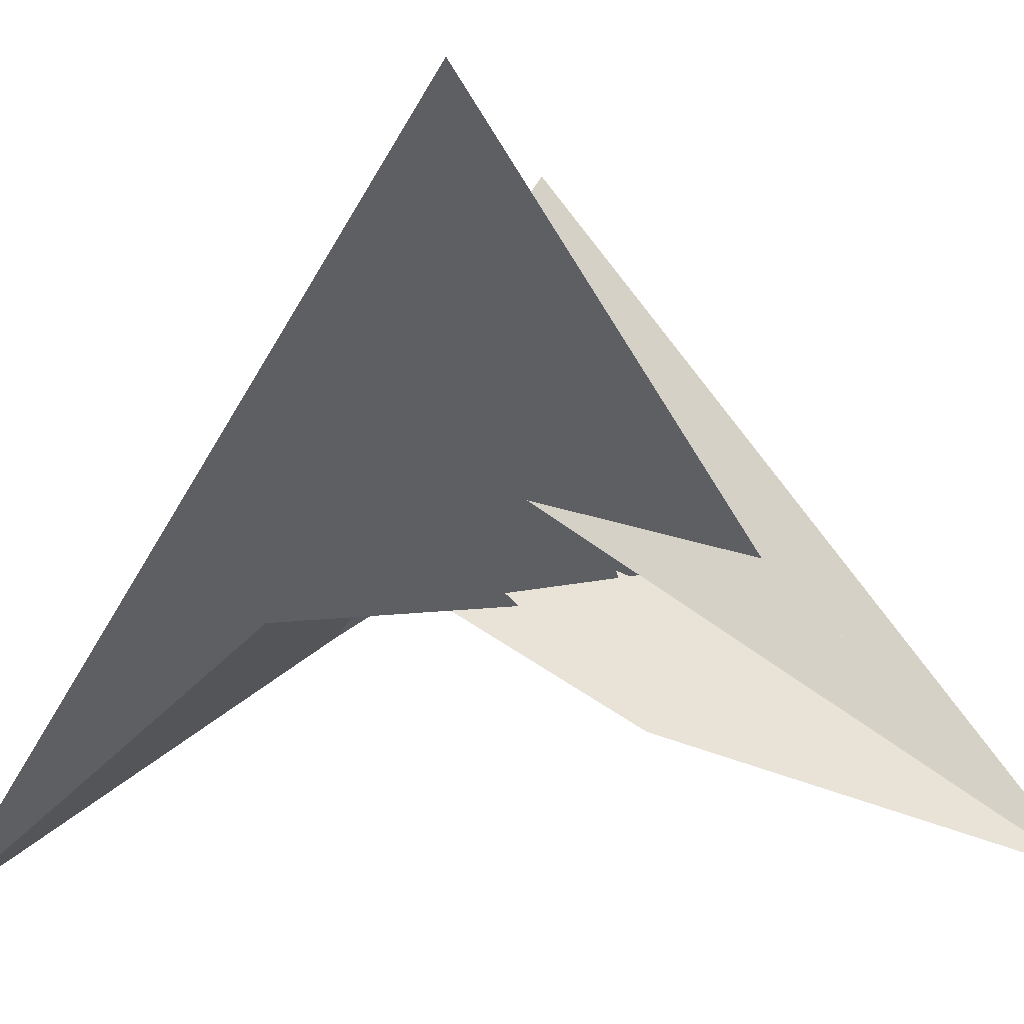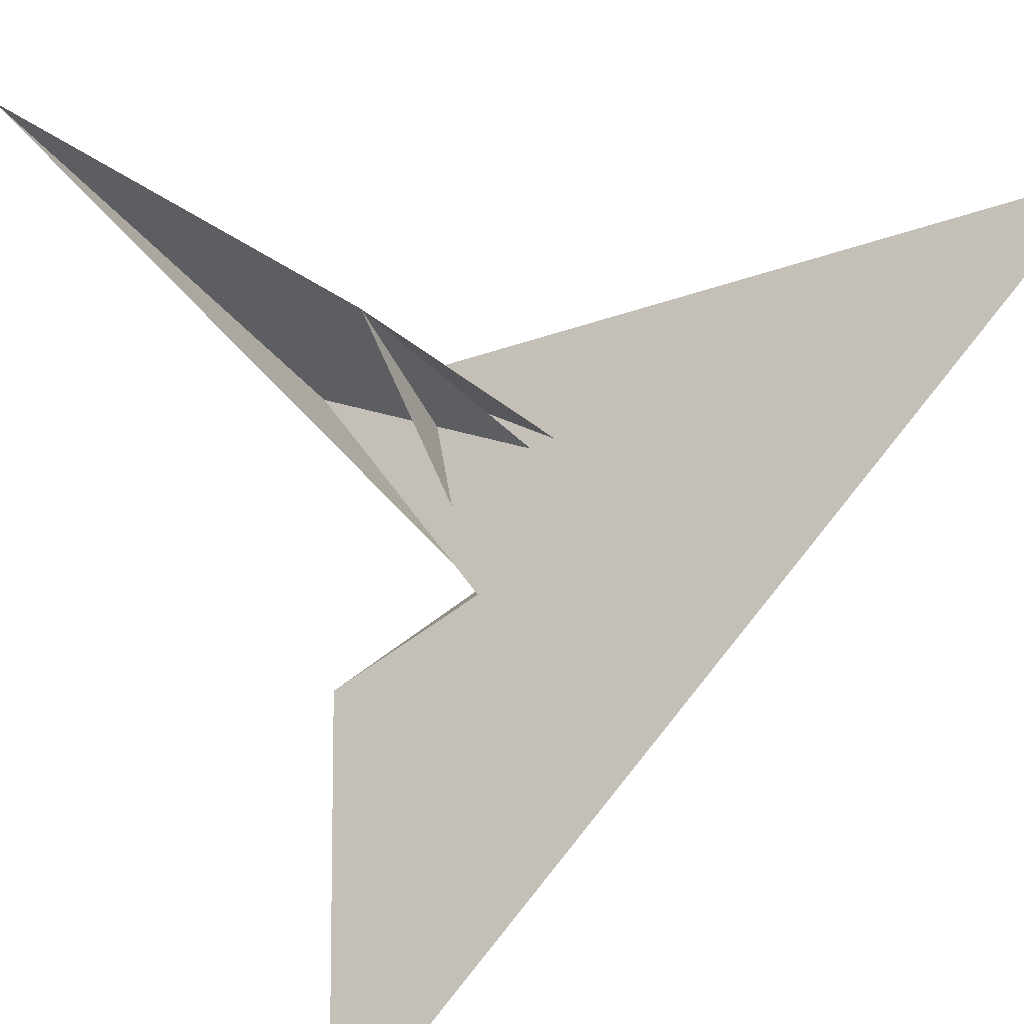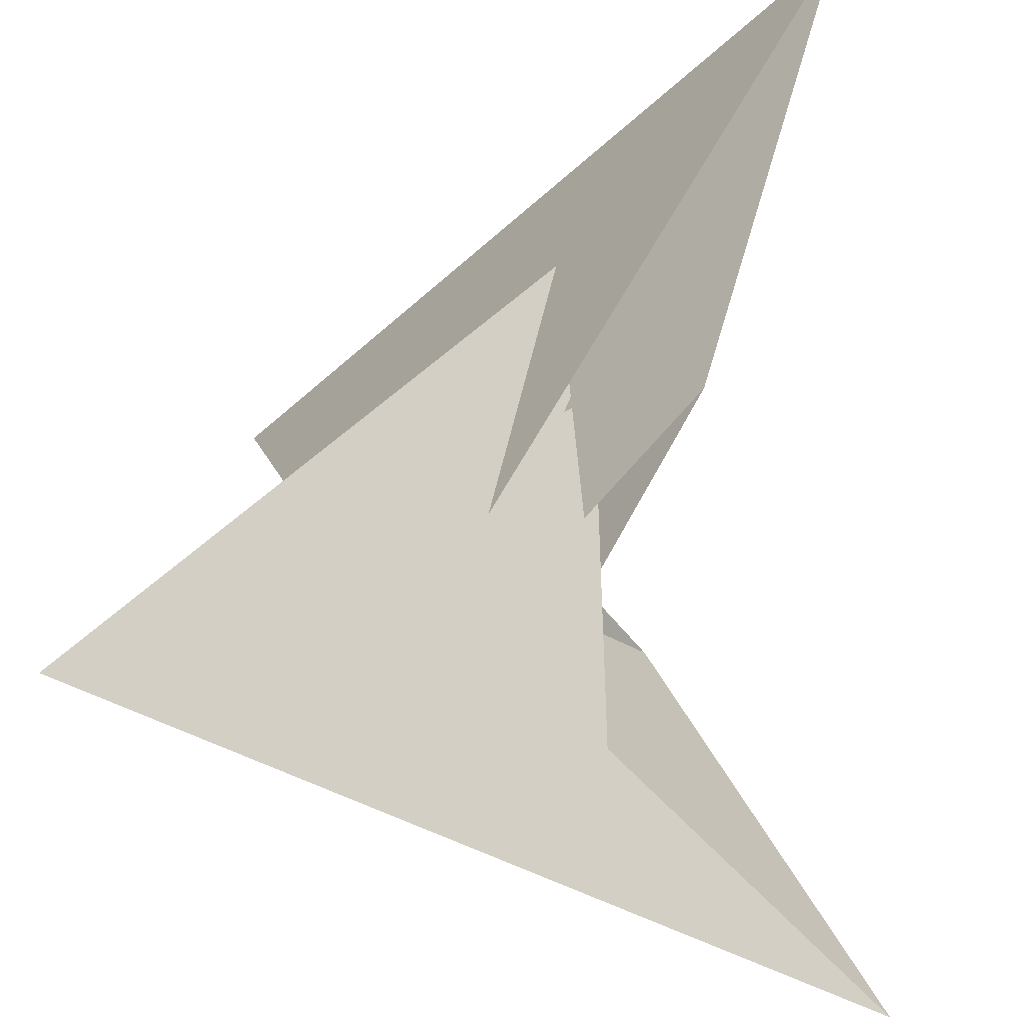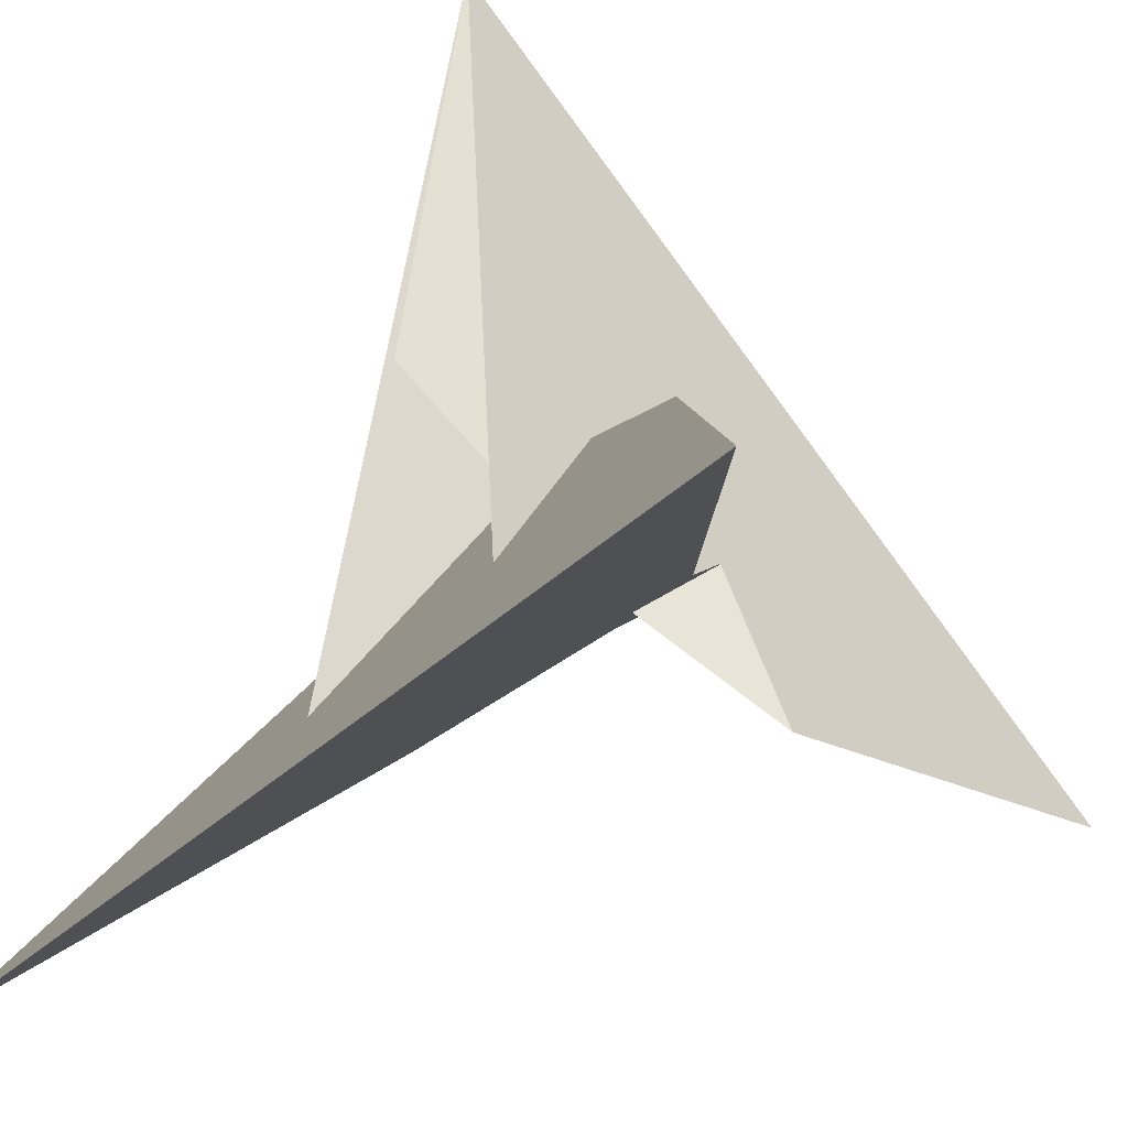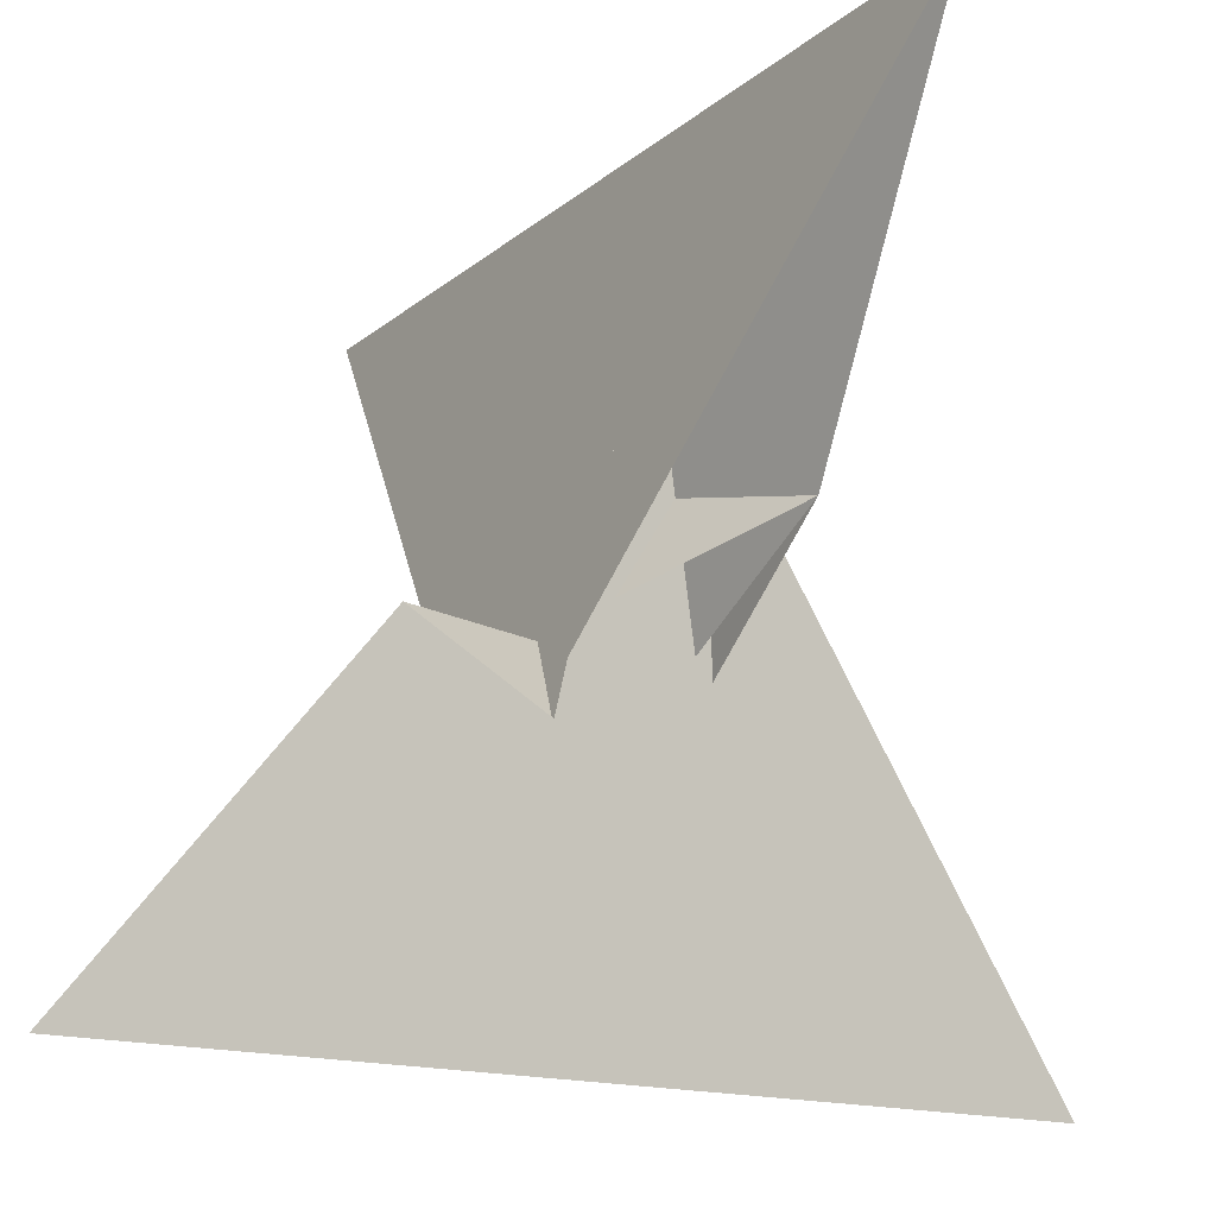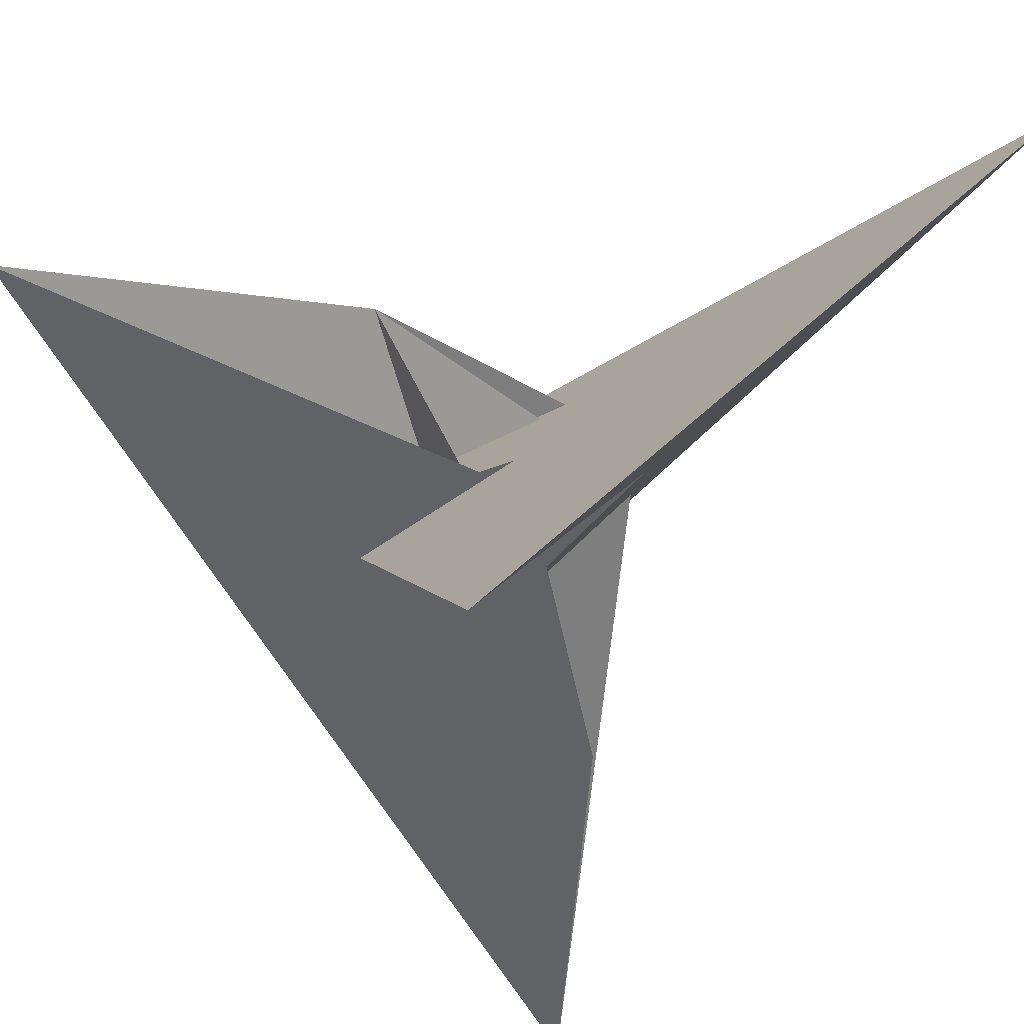
<metadata>
{"format":"obj","ext":"obj","renderer":"f3d","projection":"perspective","resolution":1024,"background":"white","views":[{"elev":3.5,"azim":-134.5,"up":"+Y"},{"elev":18.6,"azim":155.6,"up":"+Y"},{"elev":-37.0,"azim":-86.3,"up":"+Z"},{"elev":26.0,"azim":30.4,"up":"+Y"},{"elev":-16.8,"azim":100.7,"up":"+Z"},{"elev":-28.4,"azim":143.0,"up":"+Y"}]}
</metadata>
<code>
v 5.485 -10.66 -10.35
v -7.396 -12.39 23.15
v 17.04 -13 -29.11
v -17.04 13 -29.11
v -12.39 7.396 -23.15
v -10.66 -5.485 10.35
v -92.16 97.75 -108.6
v -52.92 34.56 -12.28
v 10.66 -14.89 -9.53
v -14.01 24.01 -67.74
v 8.917 -14.73 -6.144
v 12.39 -7.396 -23.15
v 10.66 5.485 10.35
v -13 -17.04 29.11
v 13 17.04 29.11
v -24.01 -14.01 67.74
v -97.75 -92.16 108.6
v -34.56 -52.92 12.28
v 14.89 10.66 9.53
v 14.73 8.917 6.144
v 7.396 12.39 23.15
v -5.485 10.66 -10.35
v 14.01 -24.01 -67.74
v 92.16 -97.75 -108.6
v 52.92 -34.56 -12.28
v -10.66 14.89 -9.53
v -8.917 14.73 -6.144
v -14.89 -10.66 9.53
v 24.01 14.01 67.74
v 97.75 92.16 108.6
v 34.56 52.92 12.28
v -14.73 -8.917 6.144
v -7.858 -23.37 33
v -23.37 7.858 -33
v -8.34 -20.09 20.65
v -10.08 -19.17 24.78
v 23.37 -7.858 -33
v 19.17 -10.08 -24.78
v 20.09 -8.34 -20.65
v 7.858 23.37 33
v 10.08 19.17 24.78
v 8.34 20.09 20.65
v -19.17 10.08 -24.78
v -20.09 8.34 -20.65
f 1 2 6 5 8 7 10 4 3 9 11
f 1 2 18 17 16 14 15 19 20 13 12
f 3 4 26 27 22 21 13 12 25 24 23
f 5 6 32 28 14 15 29 30 31 21 22
f 7 8 34 16 14 28 35 36 33 23 24
f 3 9 39 38 37 29 30 17 18 33 23
f 7 10 40 41 42 19 15 29 37 25 24
f 4 10 40 31 30 17 16 34 43 44 26
f 1 11 35 28 32 44 43 38 37 25 12
f 9 11 35 36 41 40 31 21 13 20 39
f 5 8 34 43 38 39 20 19 42 27 22
f 2 6 32 44 26 27 42 41 36 33 18

</code>
